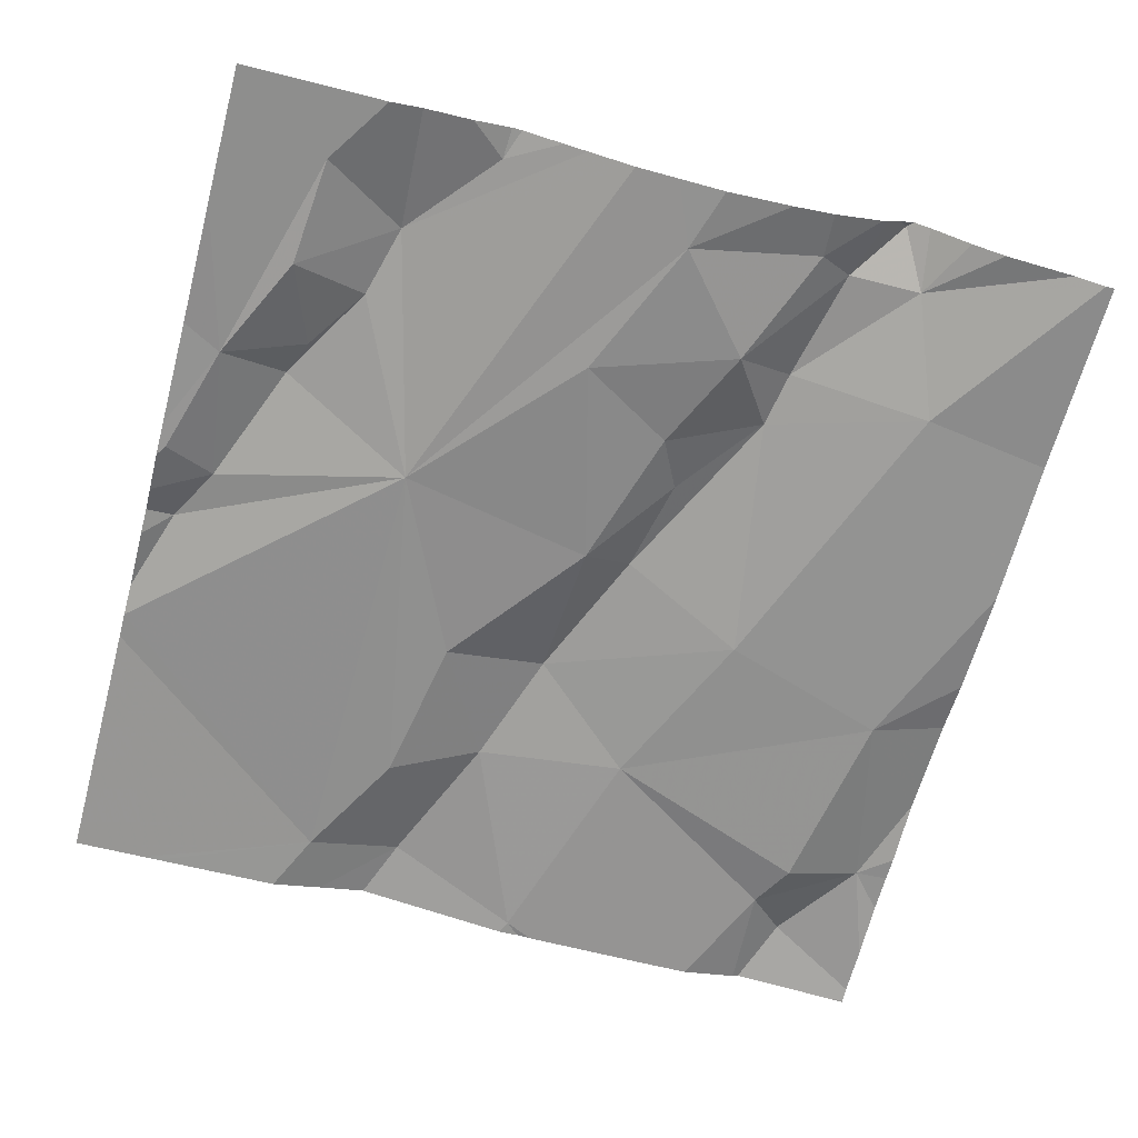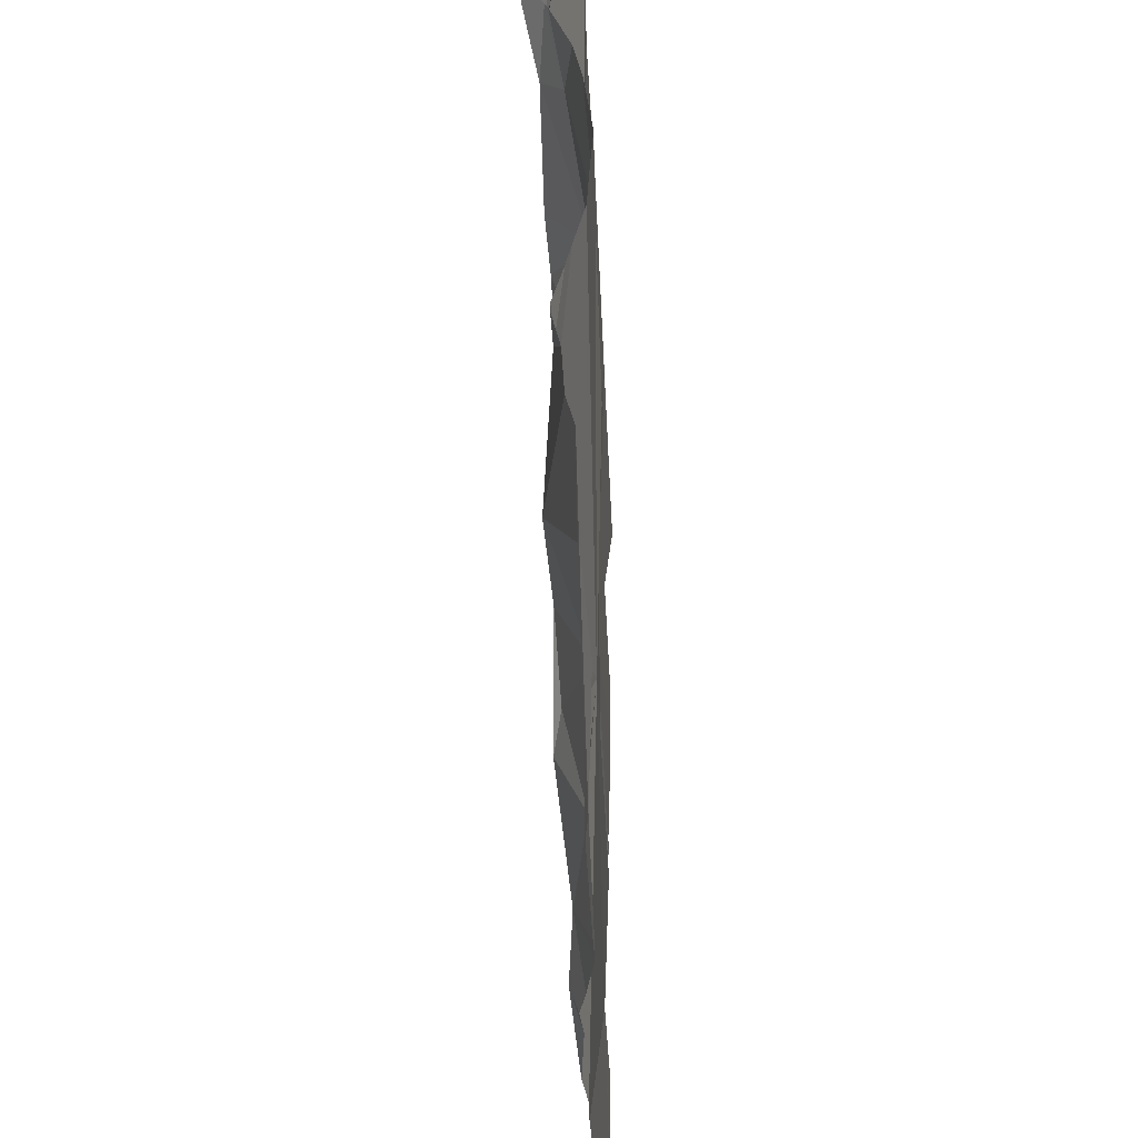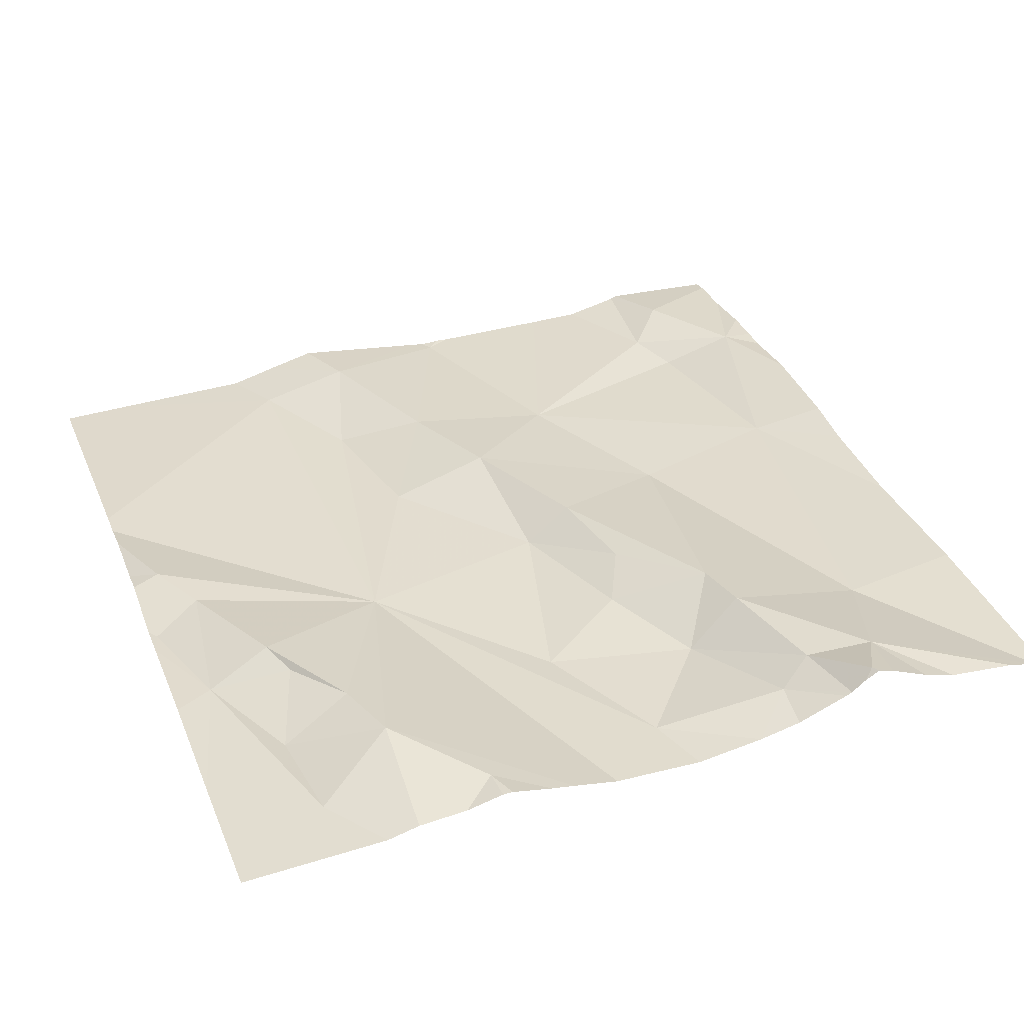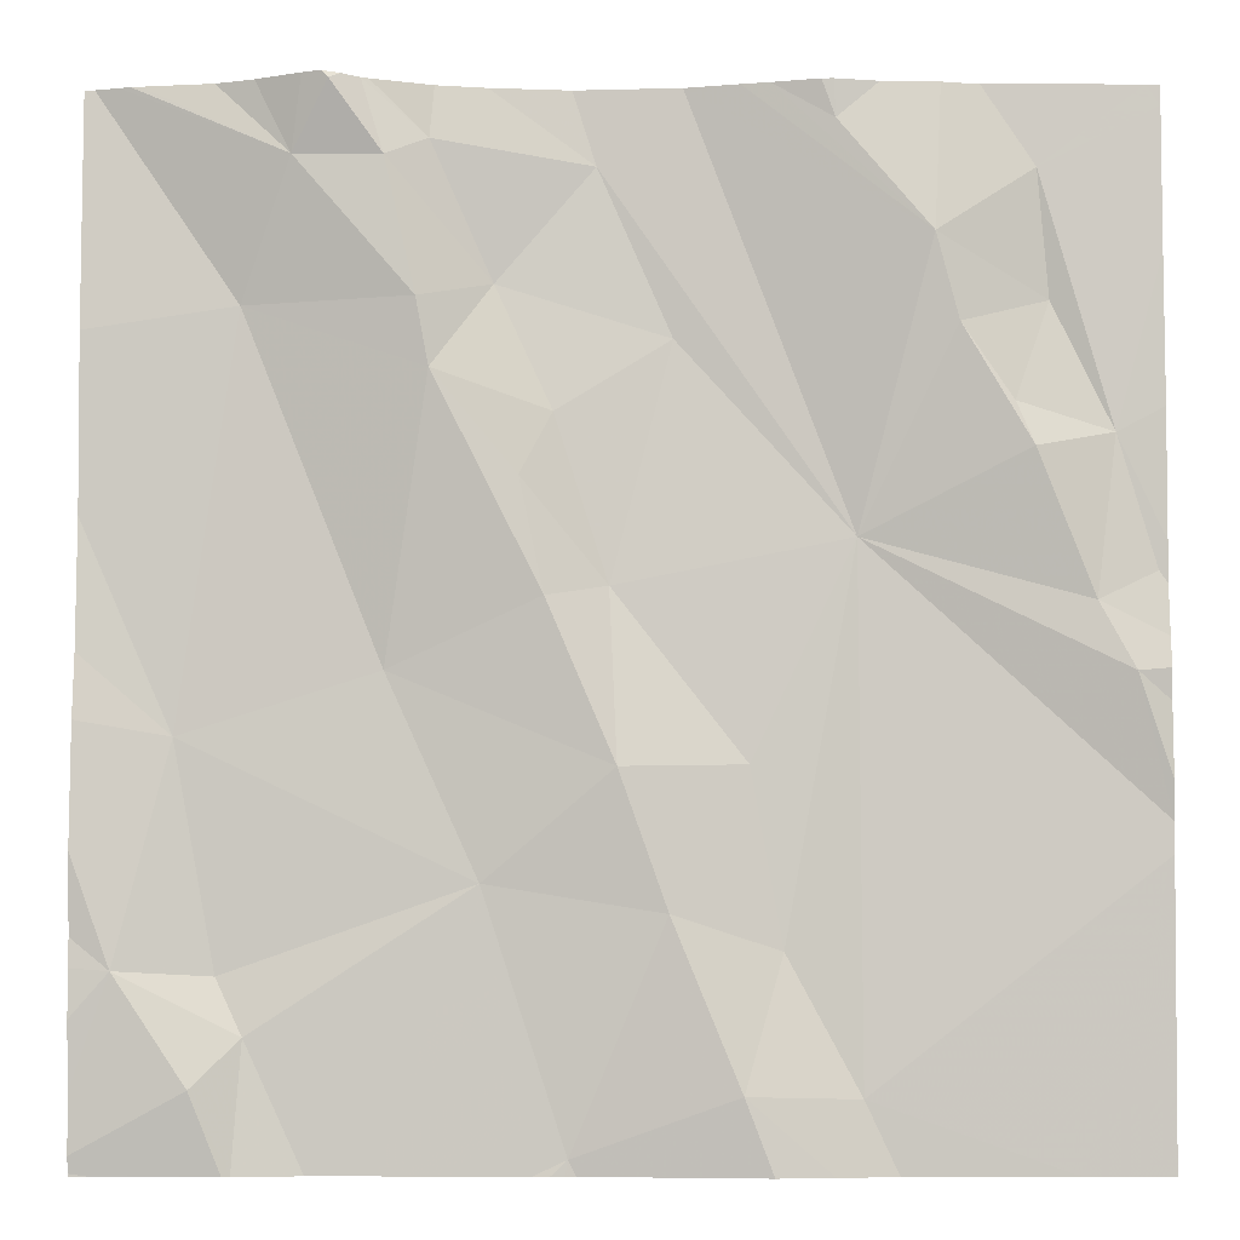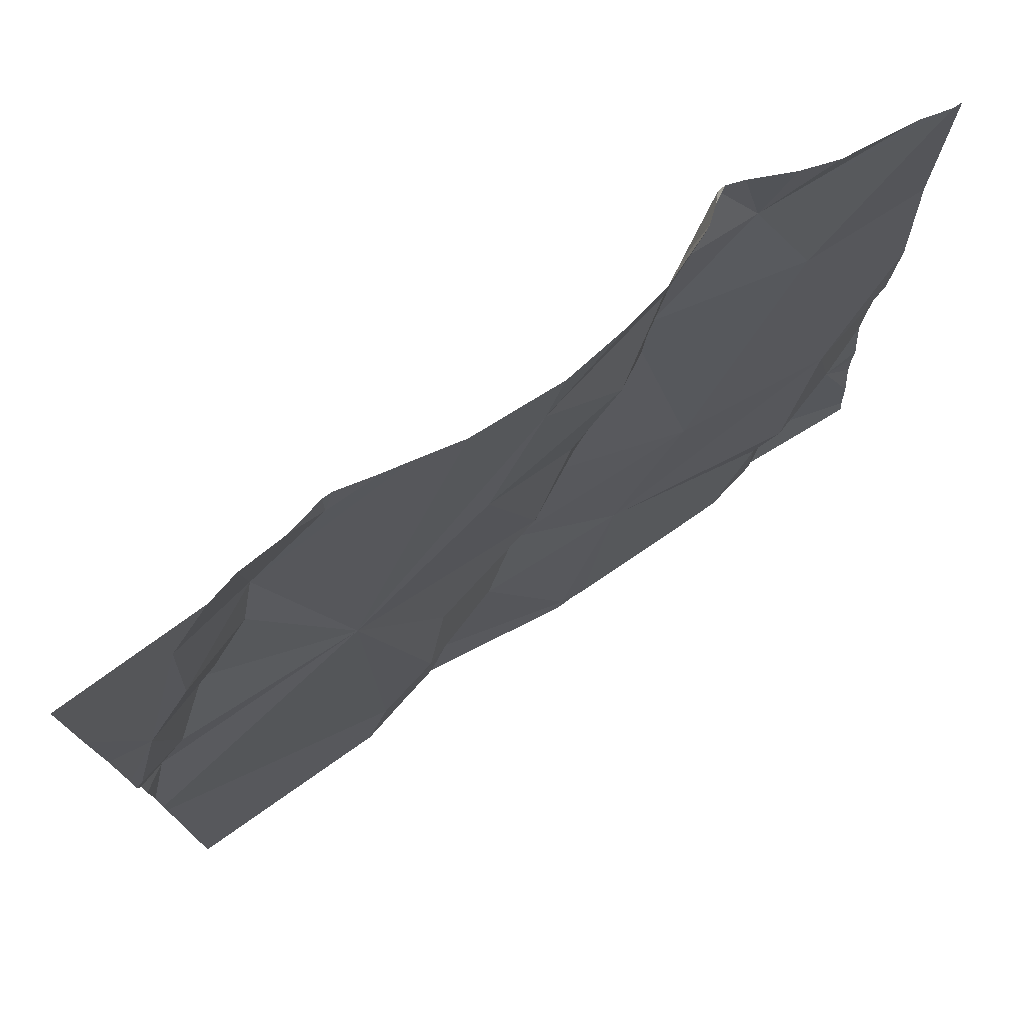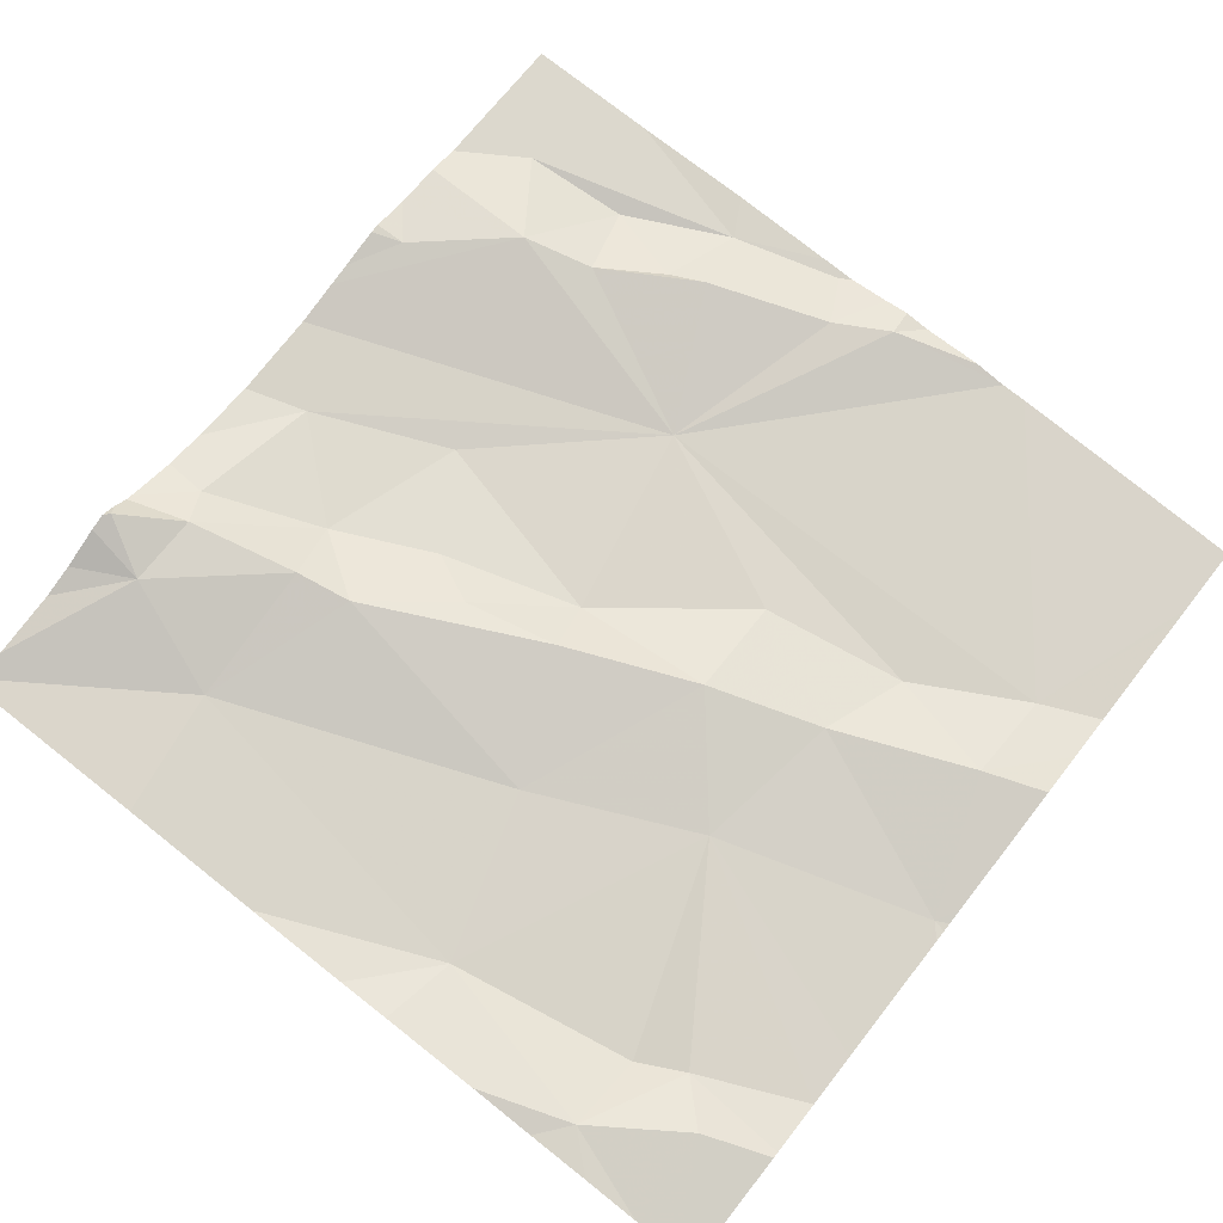
<metadata>
{"format":"obj","ext":"obj","renderer":"f3d","projection":"perspective","resolution":1024,"background":"white","views":[{"elev":-63.4,"azim":165.1,"up":"+Z"},{"elev":45.7,"azim":91.1,"up":"+Y"},{"elev":37.1,"azim":159.5,"up":"+Z"},{"elev":-6.8,"azim":1.7,"up":"+Y"},{"elev":77.2,"azim":145.8,"up":"+Y"},{"elev":73.4,"azim":-51.8,"up":"+Z"}]}
</metadata>
<code>
v -124.3 273.7 501.1
v -124.6 273.7 501.1
v -123.8 274.4 501.1
v -124.5 273.7 501.1
v -124.1 273.9 501.1
v -124.1 273.8 501.1
v -124.2 273.9 501.1
v -124.3 273.7 501.1
v -124 274.3 501.1
v -124.3 274.2 501.1
v -124 273.8 501.1
v -124 274.7 501.2
v -124.4 274 501.1
v -124.5 274.2 501.1
v -123.8 274.2 501.1
v -123.8 274.2 501.1
v -124.1 274.7 501.2
v -123.9 274.7 501.1
v -124.5 274.7 501.2
v -124.1 274.7 501.1
v -124.2 274.7 501.1
v -124.1 274.1 501.1
v -124.2 274.1 501.1
v -124.3 274.2 501.2
v -124.1 273.7 501.1
v -124.3 273.7 501.1
v -124.2 274.4 501.1
v -124.3 274.4 501.1
v -124.5 274.7 501.2
v -124.4 274.4 501.2
v -124.3 273.7 501.1
v -123.8 274.1 501.1
v -123.9 274.6 501.1
v -123.9 274.5 501.1
v -123.9 274.4 501.1
v -123.9 274.5 501.2
v -124.6 274.5 501.1
v -124.3 274.6 501.1
v -124.3 274.3 501.2
v -124.4 274.5 501.1
v -124.4 274.5 501.2
v -124.1 274.6 501.2
v -124.4 274.6 501.2
v -124.4 274.6 501.2
v -124 274.5 501.2
v -124.5 274.6 501.2
v -124.5 274.7 501.2
v -124.6 274.1 501.1
v -124.6 273.9 501.1
v -124.6 273.8 501.1
v -123.9 274.3 501.2
v -123.8 274.4 501.1
v -123.8 274.2 501.1
v -123.8 274.1 501.1
v -123.8 274 501.1
v -124.3 274.7 501.1
v -123.8 274.5 501.1
v -124.7 273.9 501.1
v -123.8 274.2 501.1
v -124.6 273.8 501.1
v -123.8 274.3 501.1
v -123.8 274.2 501.1
v -124.7 273.9 501.1
v -124.7 273.9 501.1
v -124.7 274.5 501.1
v -124.7 273.7 501.1
v -124.4 274.7 501.1
v -124.7 273.9 501.1
v -124.7 274 501.1
v -124.7 274.1 501.1
v -124.7 273.8 501.1
v -124.7 273.7 501.1
v -124.7 274.3 501.1
v -124.7 274.2 501.1
v -124.2 274.7 501.1
v -124.1 274.7 501.2
v -123.8 274.7 501.1
v -123.8 274 501.1
v -123.8 274.1 501.1
v -124.1 273.7 501.1
v -124 273.7 501.1
v -123.8 273.7 501.1
v -124.3 273.7 501.1
v -124.5 273.7 501.1
v -124.3 273.7 501.1
v -124.6 273.7 501.1
v -123.9 273.7 501.1
v -124.7 273.7 501.1
v -124.7 273.7 501.1
v -124.7 273.7 501.1
v -123.8 273.7 501.1
v -124.1 274.7 501.1
v -124.5 274.7 501.2
v -124.4 274.7 501.1
v -124 274.7 501.1
v -124.5 274.7 501.2
v -124.5 274.7 501.2
v -124.6 274.7 501.2
v -124.6 274.7 501.2
v -124.7 274.7 501.2
v -124.7 274.7 501.1
v -124.7 274.7 501.1
v -124.7 274.7 501.1
v -124.7 274.7 501.2
v -123.8 274.7 501.1
v -123.8 274.7 501.1
f 94 44 67
f 61 16 53
f 82 11 87
f 6 7 8
f 15 32 59
f 32 9 55
f 11 5 6
f 13 14 48
f 5 7 6
f 10 22 9
f 93 47 19
f 34 36 35
f 34 33 45
f 6 8 1
f 9 27 10
f 11 6 80
f 50 13 49
f 23 14 13
f 53 15 62
f 105 77 106
f 83 13 84
f 9 51 36
f 92 45 20
f 12 42 45
f 5 22 7
f 22 10 23
f 10 24 23
f 40 28 27
f 10 28 39
f 14 23 24
f 15 16 3
f 55 11 78
f 5 11 9
f 76 42 12
f 14 24 30
f 27 28 10
f 9 22 5
f 37 14 30
f 81 11 80
f 33 3 57
f 51 15 3
f 34 3 33
f 13 8 7
f 3 34 35
f 38 9 75
f 9 36 45
f 37 30 41
f 19 44 29
f 41 40 43
f 30 39 28
f 27 38 40
f 41 30 40
f 27 9 38
f 30 28 40
f 40 38 44
f 40 44 43
f 45 42 20
f 36 34 45
f 47 43 19
f 44 38 67
f 41 43 46
f 43 47 46
f 30 24 39
f 12 45 95
f 45 33 18
f 24 10 39
f 46 37 41
f 48 14 37
f 48 49 13
f 13 50 4
f 15 51 9
f 51 35 36
f 2 60 86
f 96 47 97
f 23 7 22
f 51 3 35
f 80 6 25
f 15 9 32
f 7 23 13
f 75 45 92
f 17 42 76
f 50 49 58
f 69 48 70
f 60 58 71
f 60 50 58
f 20 42 17
f 25 6 1
f 1 8 26
f 48 37 65
f 66 60 72
f 58 49 48
f 54 32 55
f 55 9 11
f 63 58 68
f 64 58 63
f 29 44 94
f 65 37 101
f 2 50 60
f 62 15 59
f 101 46 103
f 59 32 79
f 86 66 88
f 68 58 69
f 19 43 44
f 69 58 48
f 57 3 52
f 70 48 74
f 53 16 15
f 71 58 64
f 72 60 71
f 4 50 2
f 61 3 16
f 73 48 65
f 74 48 73
f 26 8 31
f 52 3 61
f 77 33 57
f 78 11 82
f 31 8 85
f 79 32 54
f 21 38 75
f 83 8 13
f 75 9 45
f 84 13 4
f 85 8 83
f 18 33 105
f 86 60 66
f 87 11 81
f 56 38 21
f 88 66 89
f 89 66 90
f 67 38 56
f 91 78 82
f 95 45 18
f 96 46 47
f 97 47 93
f 98 46 96
f 99 46 98
f 100 46 104
f 101 37 46
f 102 65 101
f 103 46 100
f 104 46 99
f 105 33 77

</code>
